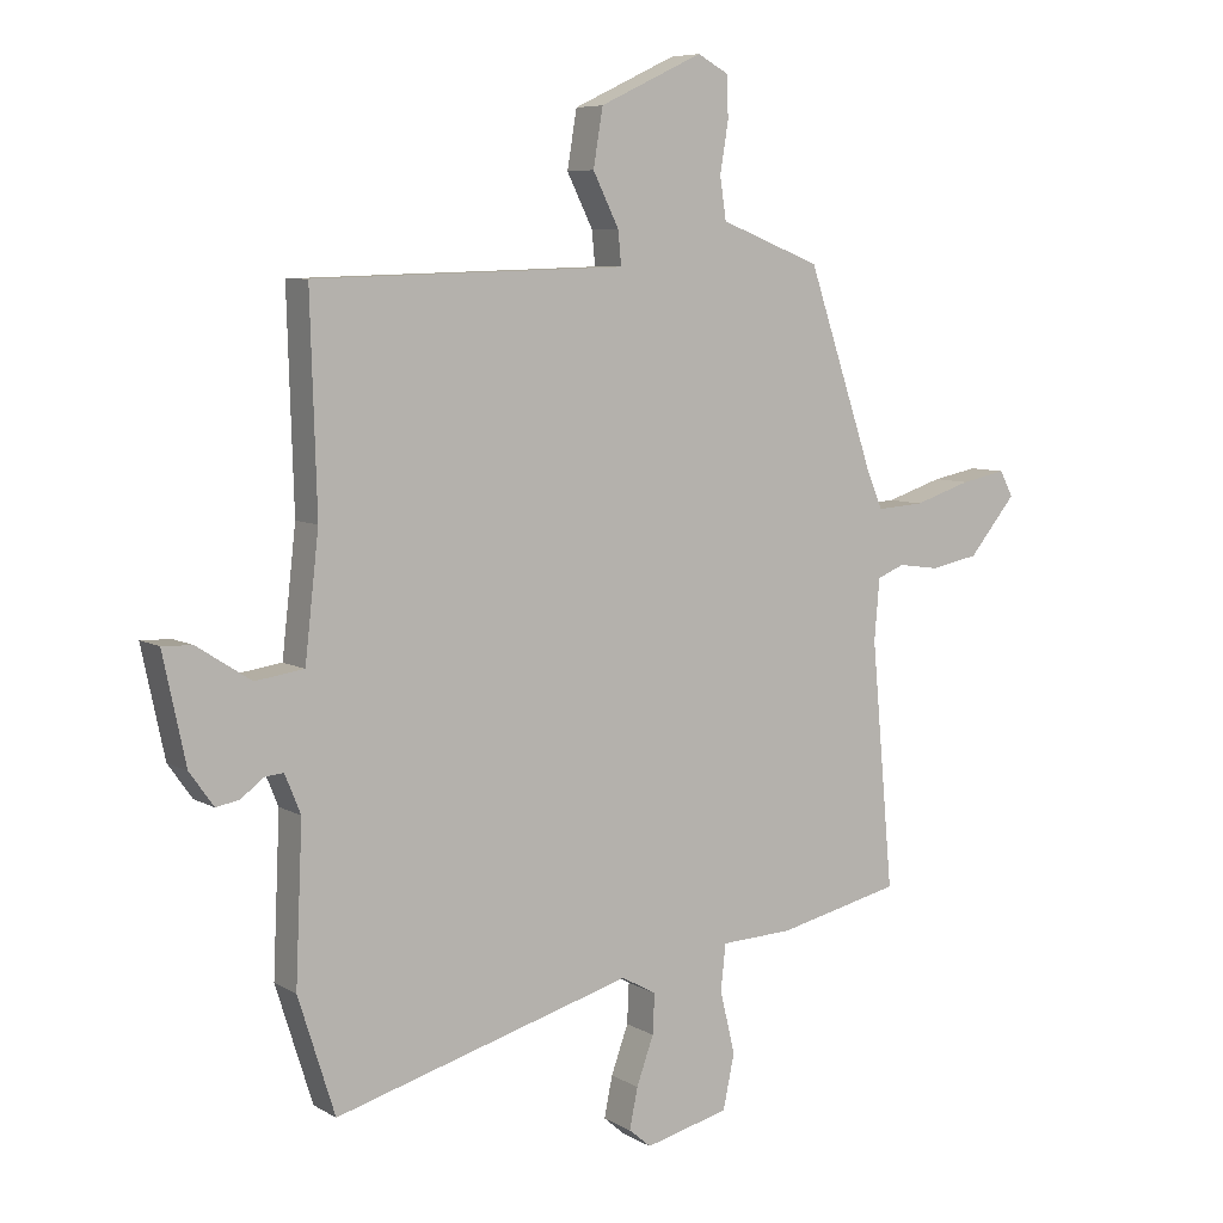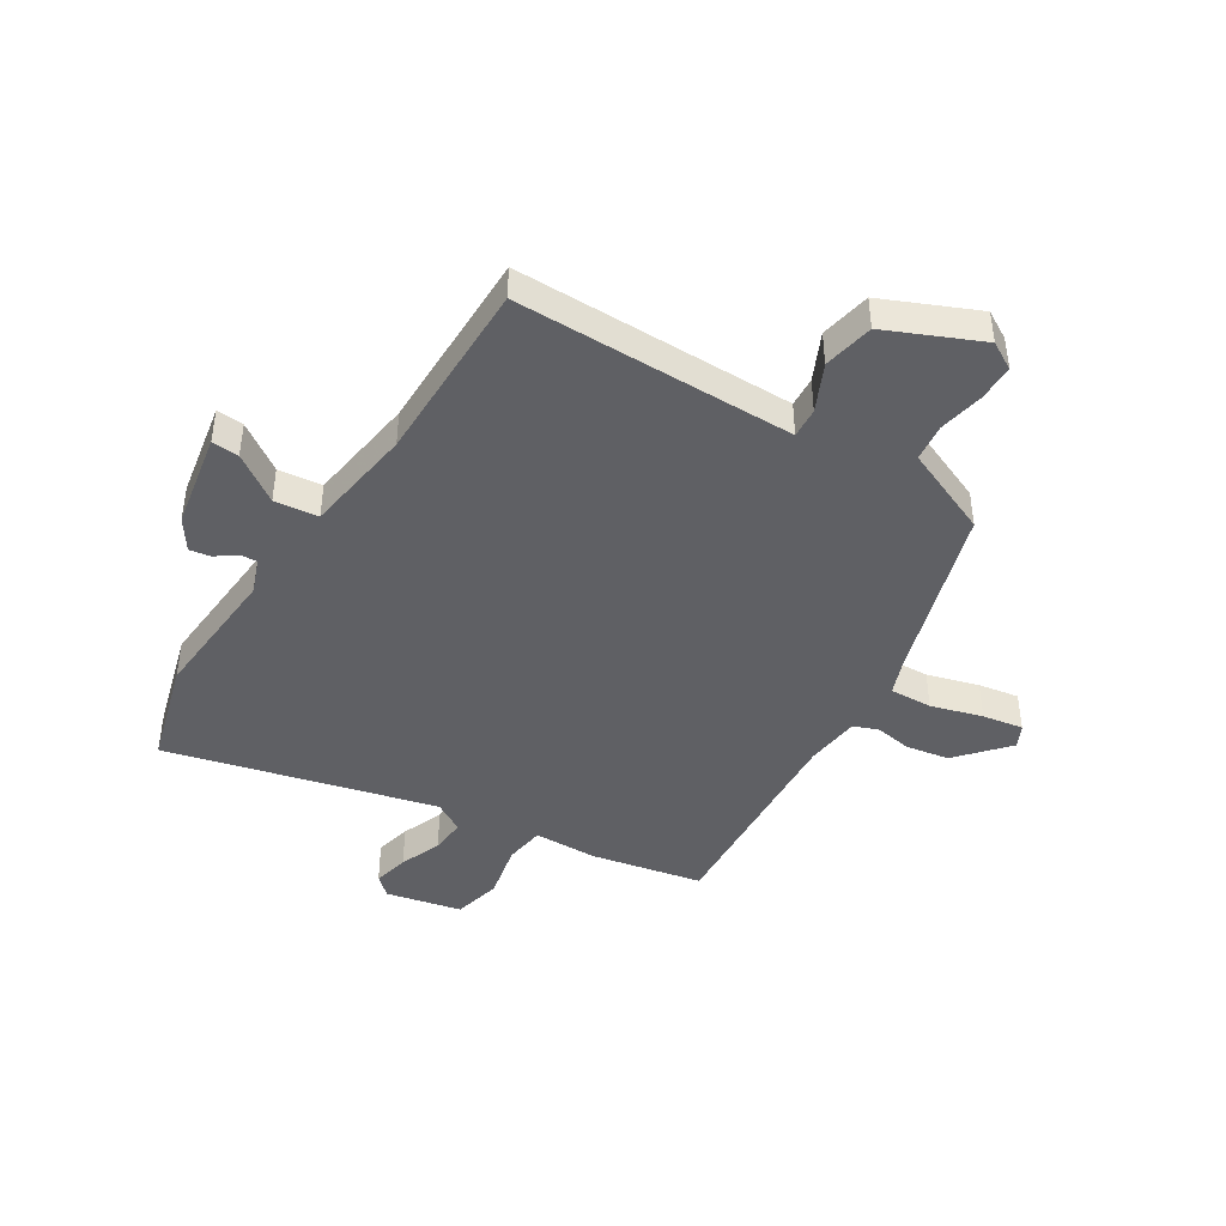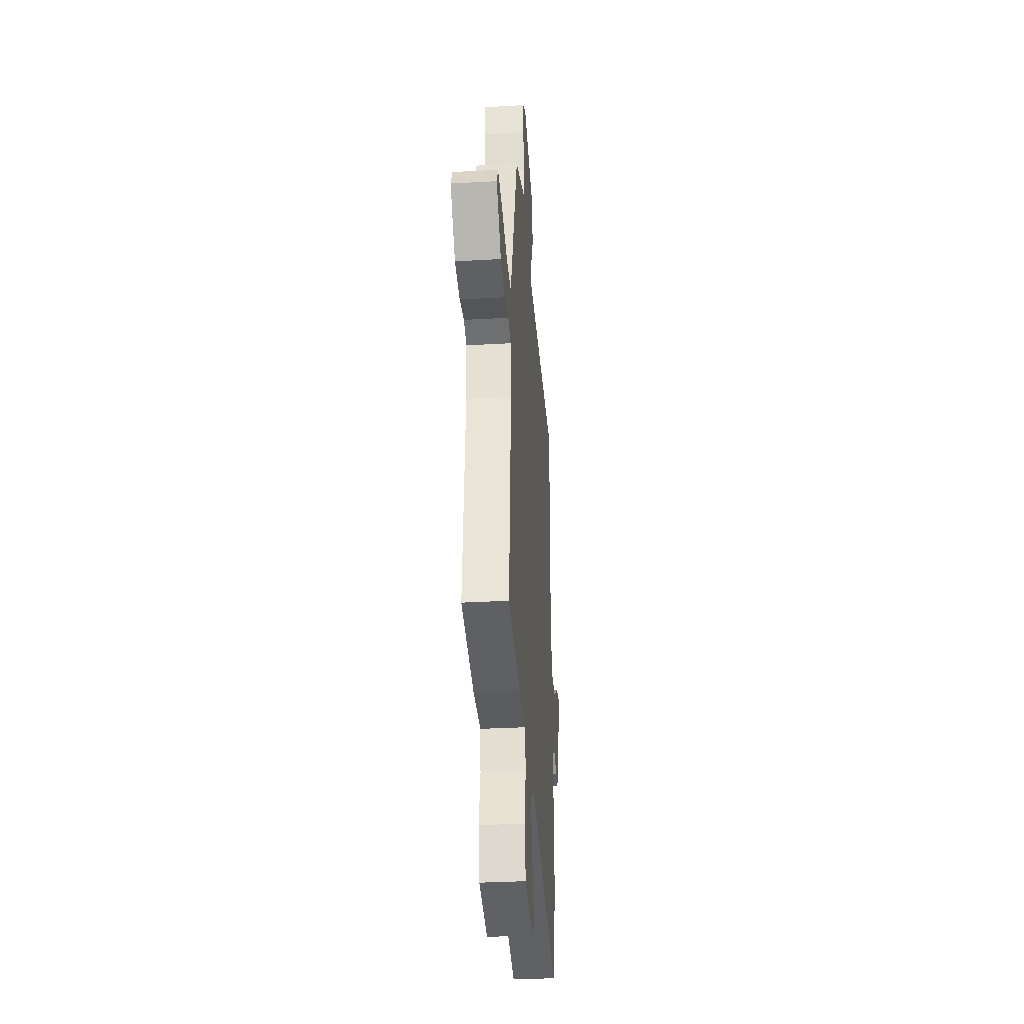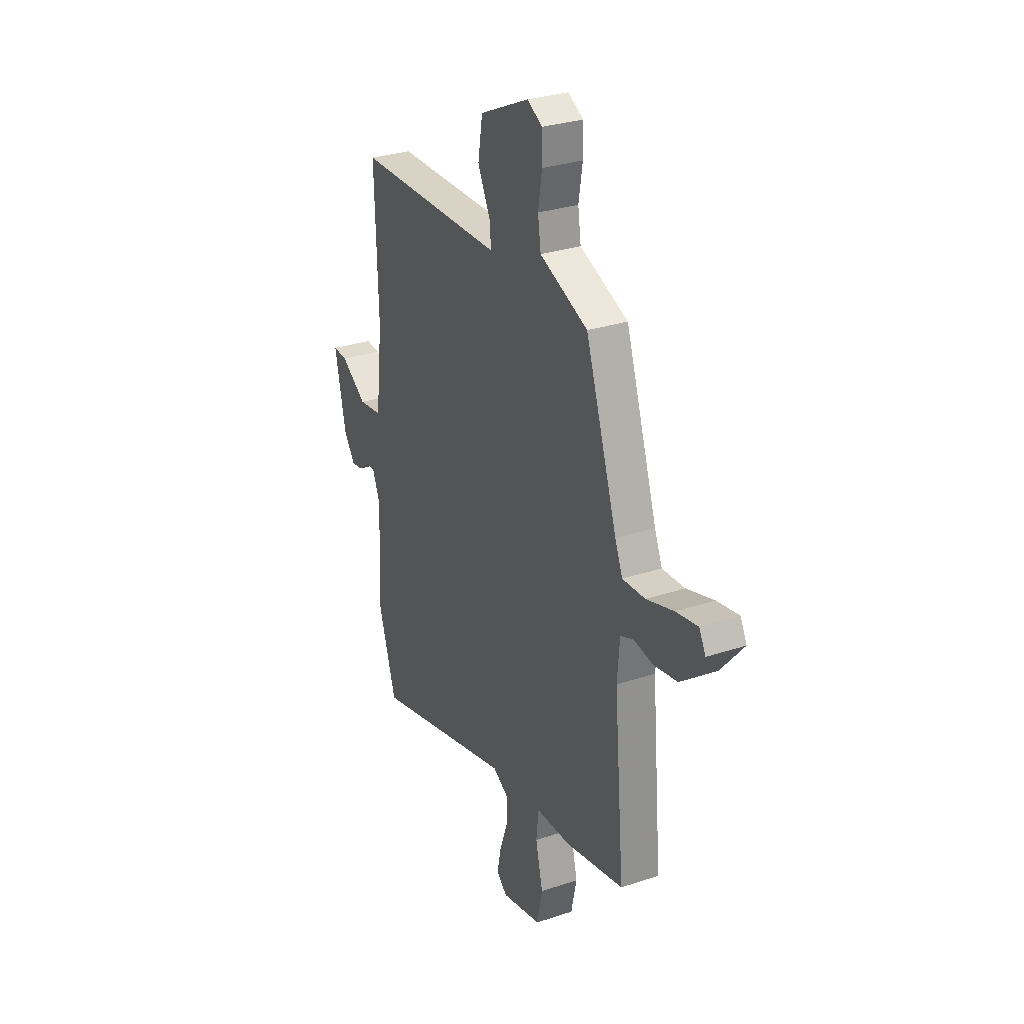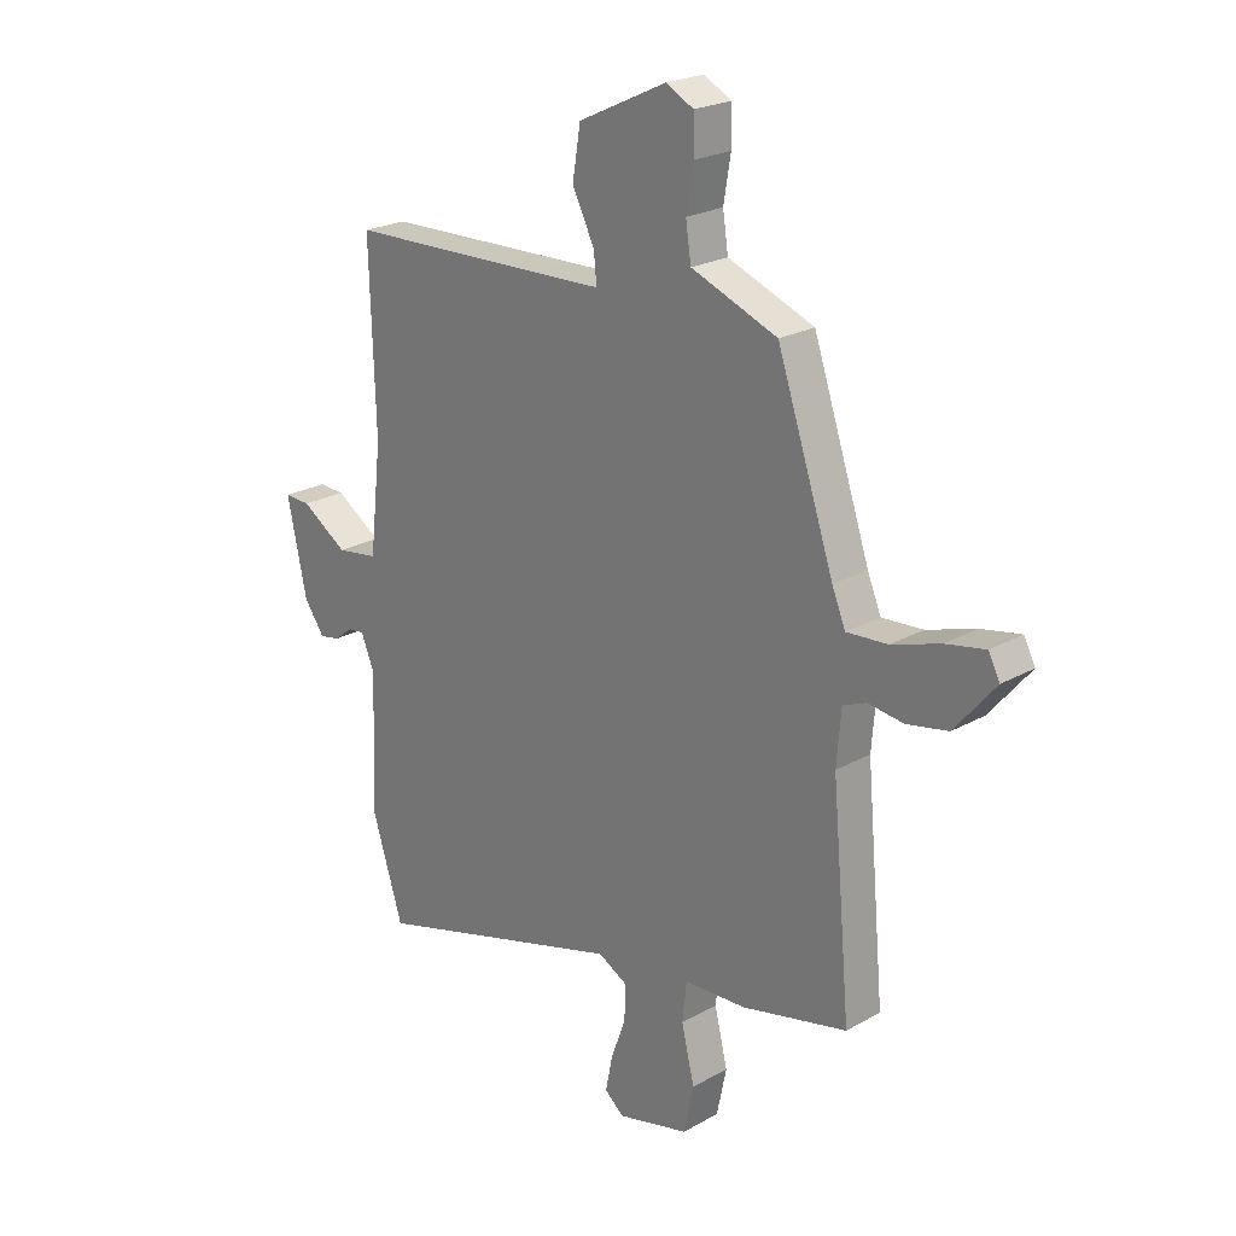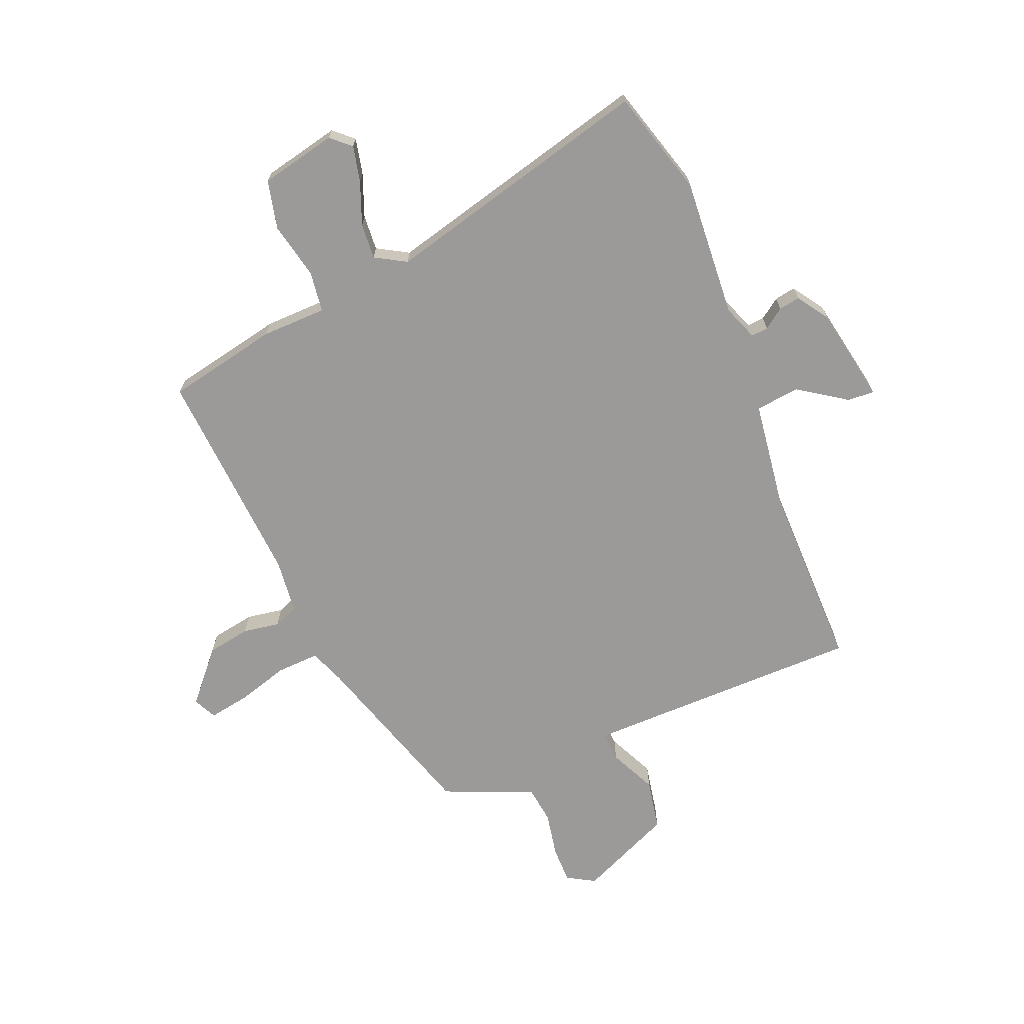
<metadata>
{"format":"obj","ext":"obj","renderer":"f3d","projection":"perspective","resolution":1024,"background":"white","views":[{"elev":7.1,"azim":-32.4,"up":"+Z"},{"elev":-43.8,"azim":-33.6,"up":"+Y"},{"elev":-32.0,"azim":94.6,"up":"+Z"},{"elev":30.0,"azim":64.1,"up":"+Z"},{"elev":22.7,"azim":46.0,"up":"+Z"},{"elev":-69.3,"azim":-159.0,"up":"+Y"}]}
</metadata>
<code>
v 0.356 0.07 0.511
v 0.461 0.07 0.201
v 0.486 0.07 0.141
v 0.561 0.07 0.146
v 0.651 0.07 0.175
v 0.723 0.07 0.189
v 0.744 0.07 0.149
v 0.669 0.07 0.059
v 0.593 0.07 0.044
v 0.528 0.07 0.053
v 0.485 0.07 0.035
v 0.477 0.07 -0.062
v 0.512 0.07 -0.448
v 0.317 0.07 -0.493
v 0.203 0.07 -0.498
v 0.195 0.07 -0.57
v 0.219 0.07 -0.669
v 0.201 0.07 -0.755
v 0.068 0.07 -0.788
v 0.033 0.07 -0.758
v 0.046 0.07 -0.694
v 0.073 0.07 -0.619
v 0.076 0.07 -0.556
v 0.021 0.07 -0.526
v -0.45 0.07 -0.659
v -0.508 0.07 -0.475
v -0.497 0.07 -0.229
v -0.522 0.07 -0.168
v -0.552 0.07 -0.171
v -0.587 0.07 -0.198
v -0.624 0.07 -0.205
v -0.662 0.07 -0.152
v -0.698 0.07 0.017
v -0.65 0.07 0.015
v -0.565 0.07 -0.04
v -0.488 0.07 -0.029
v -0.466 0.07 0.165
v -0.476 0.07 0.493
v -0.108 0.07 0.504
v 0.017 0.07 0.508
v 0.012 0.07 0.561
v -0.029 0.07 0.643
v -0.014 0.07 0.733
v 0.149 0.07 0.81
v 0.199 0.07 0.783
v 0.2 0.07 0.717
v 0.187 0.07 0.639
v 0.197 0.07 0.573
v 0.264 0.07 0.547
v 0.356 0 0.511
v 0.461 0 0.201
v 0.486 0 0.141
v 0.561 0 0.146
v 0.651 0 0.175
v 0.723 0 0.189
v 0.744 0 0.149
v 0.669 0 0.059
v 0.593 0 0.044
v 0.528 0 0.053
v 0.485 0 0.035
v 0.477 0 -0.062
v 0.512 0 -0.448
v 0.317 0 -0.493
v 0.203 0 -0.498
v 0.195 0 -0.57
v 0.219 0 -0.669
v 0.201 0 -0.755
v 0.068 0 -0.788
v 0.033 0 -0.758
v 0.046 0 -0.694
v 0.073 0 -0.619
v 0.076 0 -0.556
v 0.021 0 -0.526
v -0.45 0 -0.659
v -0.508 0 -0.475
v -0.497 0 -0.229
v -0.522 0 -0.168
v -0.552 0 -0.171
v -0.587 0 -0.198
v -0.624 0 -0.205
v -0.662 0 -0.152
v -0.698 0 0.017
v -0.65 0 0.015
v -0.565 0 -0.04
v -0.488 0 -0.029
v -0.466 0 0.165
v -0.476 0 0.493
v -0.108 0 0.504
v 0.017 0 0.508
v 0.012 0 0.561
v -0.029 0 0.643
v -0.014 0 0.733
v 0.149 0 0.81
v 0.199 0 0.783
v 0.2 0 0.717
v 0.187 0 0.639
v 0.197 0 0.573
v 0.264 0 0.547
f 48 49 1 2
f 45 46 47
f 44 45 47
f 43 44 47
f 42 43 47
f 41 42 47
f 40 41 47 48
f 37 38 39
f 36 37 39 40
f 33 34 35
f 32 33 35
f 31 32 35
f 30 31 35
f 29 30 35
f 28 29 35 36
f 48 2 3
f 40 48 3
f 36 40 3
f 28 36 3
f 27 28 3
f 20 21 22
f 19 20 22
f 18 19 22
f 17 18 22
f 16 17 22
f 15 16 22 23
f 12 13 14 15
f 15 23 24
f 12 15 24
f 11 12 24
f 8 9 10
f 7 8 10
f 6 7 10
f 5 6 10
f 4 5 10
f 4 10 11
f 25 26 27
f 24 25 27
f 11 24 27
f 4 11 27
f 3 4 27
f 51 50 98 97
f 96 95 94
f 96 94 93
f 96 93 92
f 96 92 91
f 96 91 90
f 97 96 90 89
f 88 87 86
f 89 88 86 85
f 84 83 82
f 84 82 81
f 84 81 80
f 84 80 79
f 84 79 78
f 85 84 78 77
f 52 51 97
f 52 97 89
f 52 89 85
f 52 85 77
f 52 77 76
f 71 70 69
f 71 69 68
f 71 68 67
f 71 67 66
f 71 66 65
f 72 71 65 64
f 64 63 62 61
f 73 72 64
f 73 64 61
f 73 61 60
f 59 58 57
f 59 57 56
f 59 56 55
f 59 55 54
f 59 54 53
f 60 59 53
f 76 75 74
f 76 74 73
f 76 73 60
f 76 60 53
f 76 53 52
f 1 50 51 2
f 2 51 52 3
f 3 52 53 4
f 4 53 54 5
f 5 54 55 6
f 6 55 56 7
f 7 56 57 8
f 8 57 58 9
f 9 58 59 10
f 10 59 60 11
f 11 60 61 12
f 12 61 62 13
f 13 62 63 14
f 14 63 64 15
f 15 64 65 16
f 16 65 66 17
f 17 66 67 18
f 18 67 68 19
f 19 68 69 20
f 20 69 70 21
f 21 70 71 22
f 22 71 72 23
f 23 72 73 24
f 24 73 74 25
f 25 74 75 26
f 26 75 76 27
f 27 76 77 28
f 28 77 78 29
f 29 78 79 30
f 30 79 80 31
f 31 80 81 32
f 32 81 82 33
f 33 82 83 34
f 34 83 84 35
f 35 84 85 36
f 36 85 86 37
f 37 86 87 38
f 38 87 88 39
f 39 88 89 40
f 40 89 90 41
f 41 90 91 42
f 42 91 92 43
f 43 92 93 44
f 44 93 94 45
f 45 94 95 46
f 46 95 96 47
f 47 96 97 48
f 48 97 98 49
f 49 98 50 1

</code>
